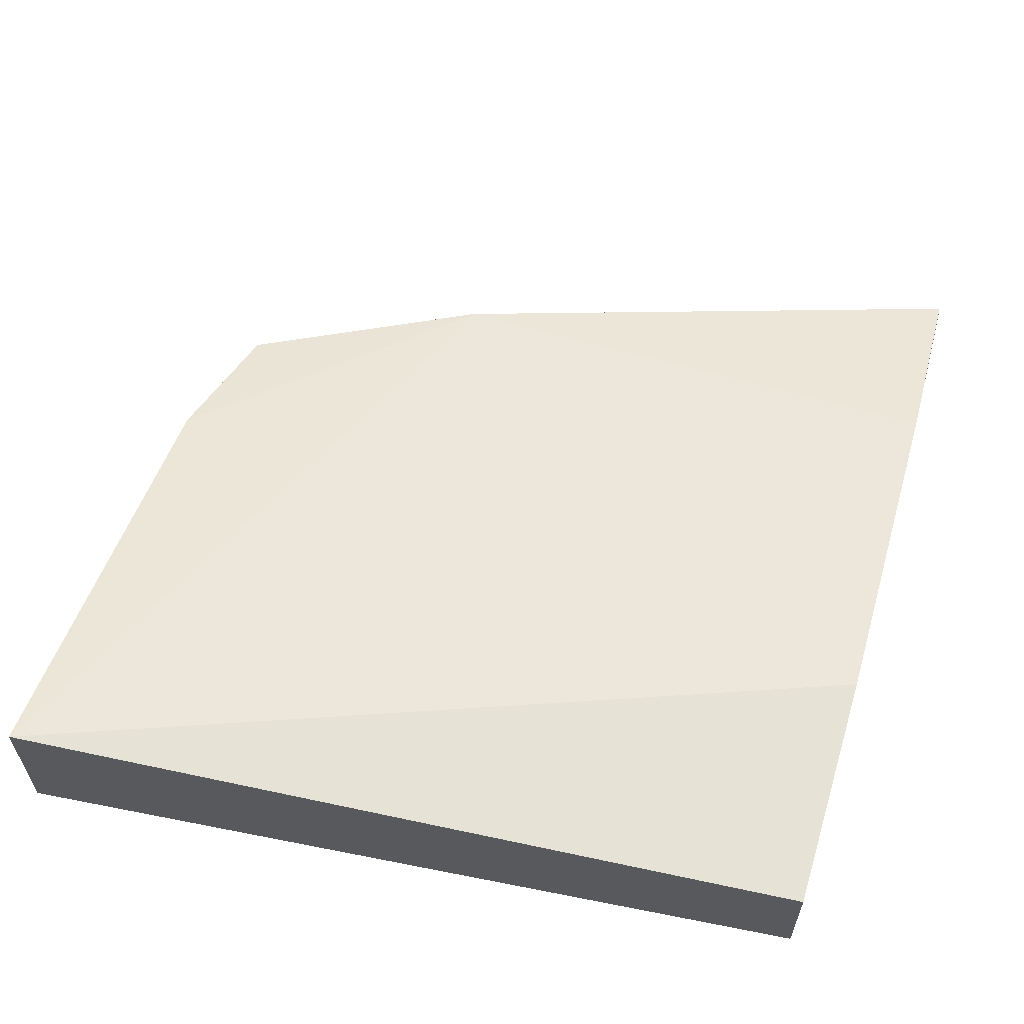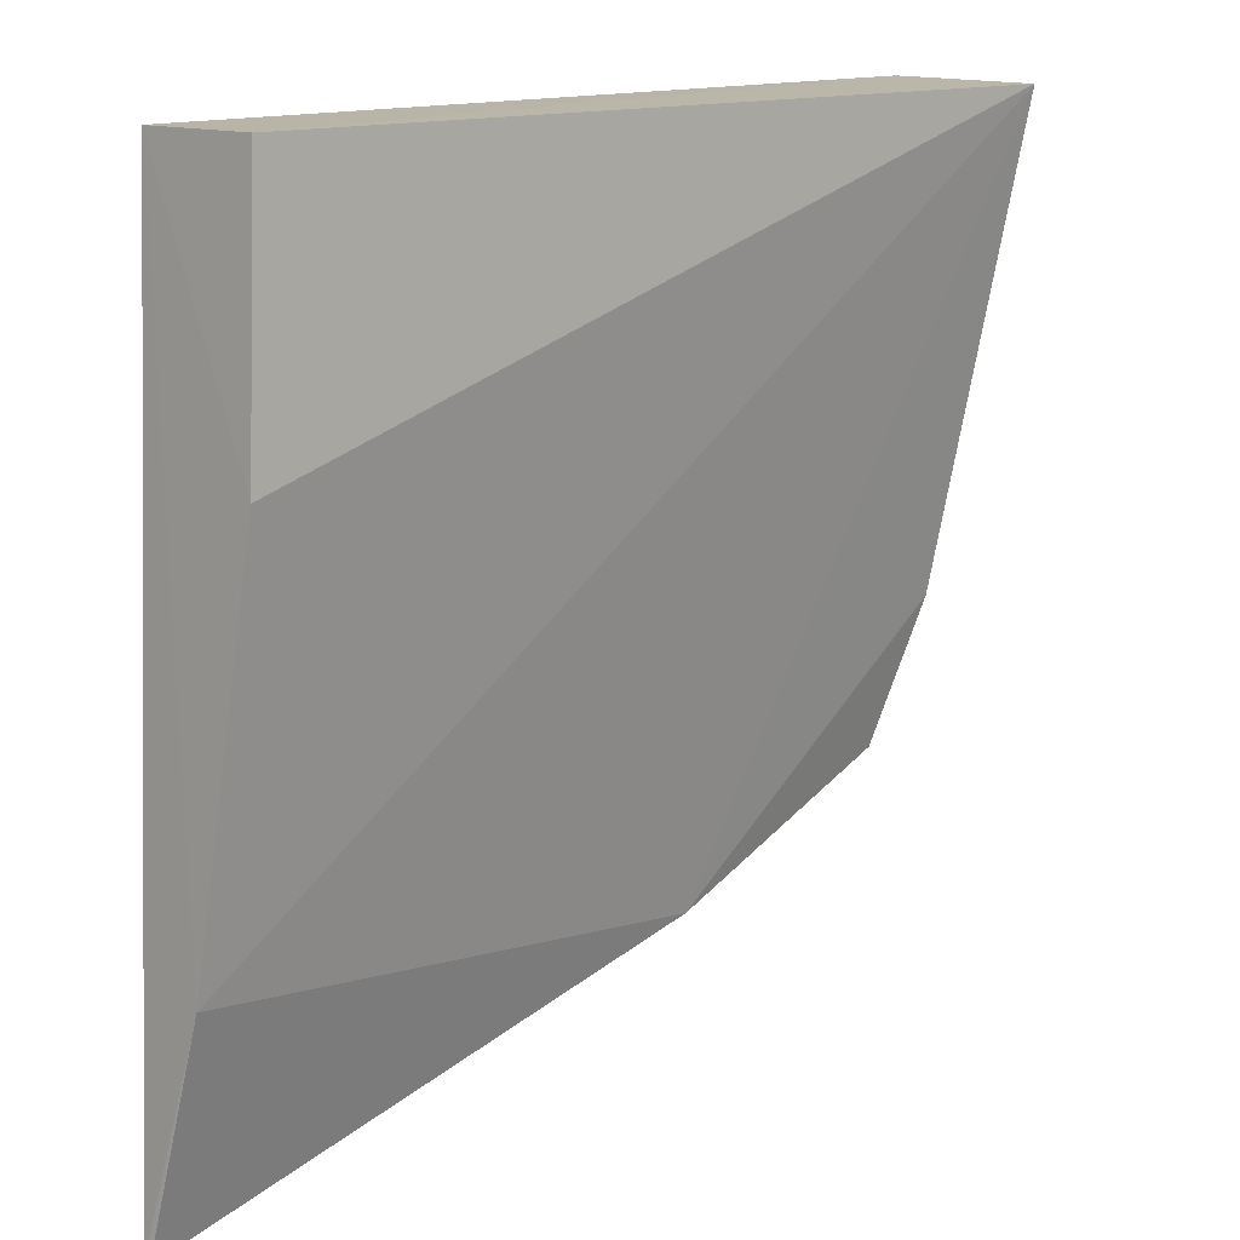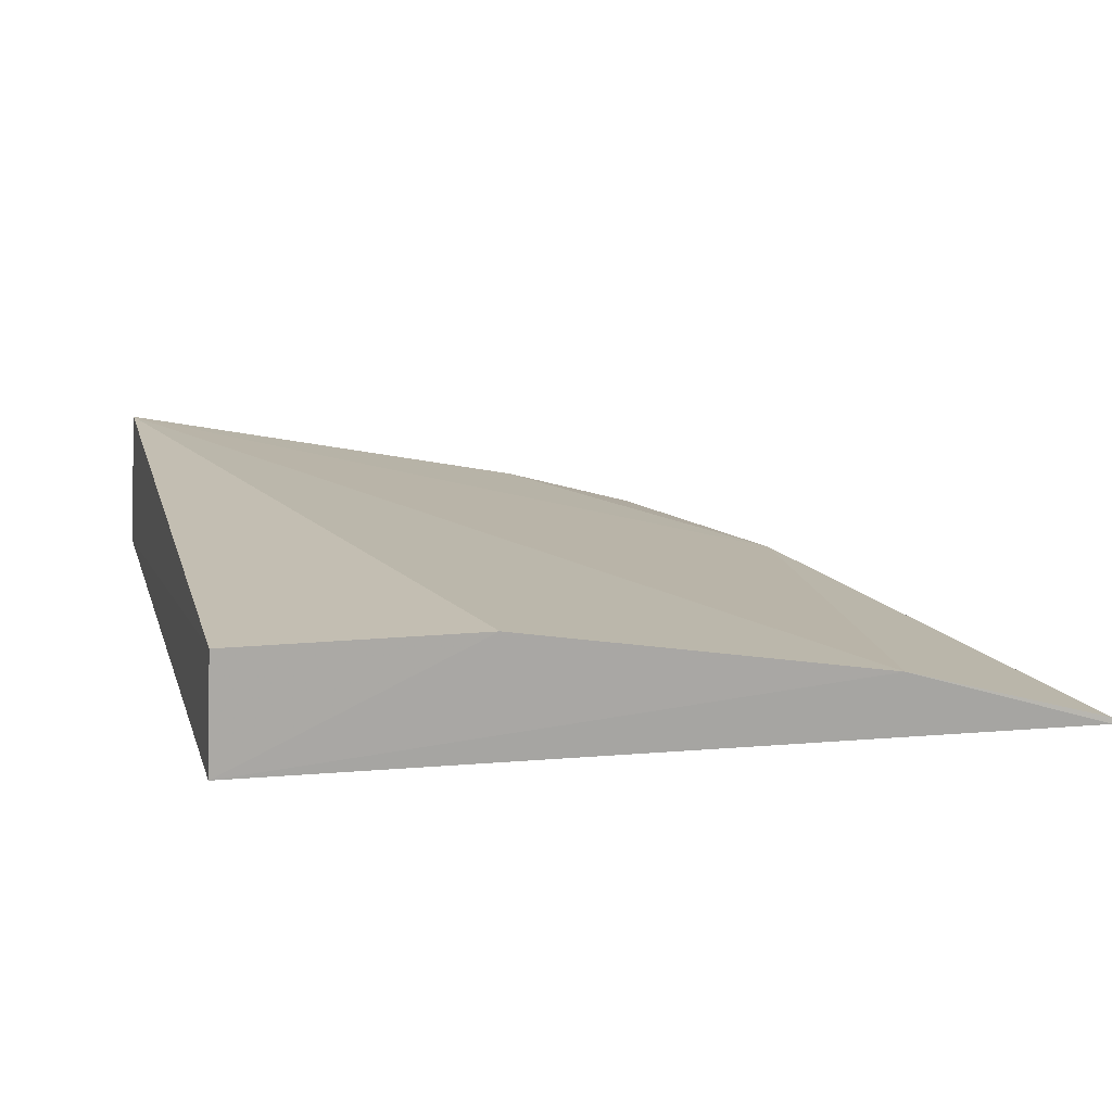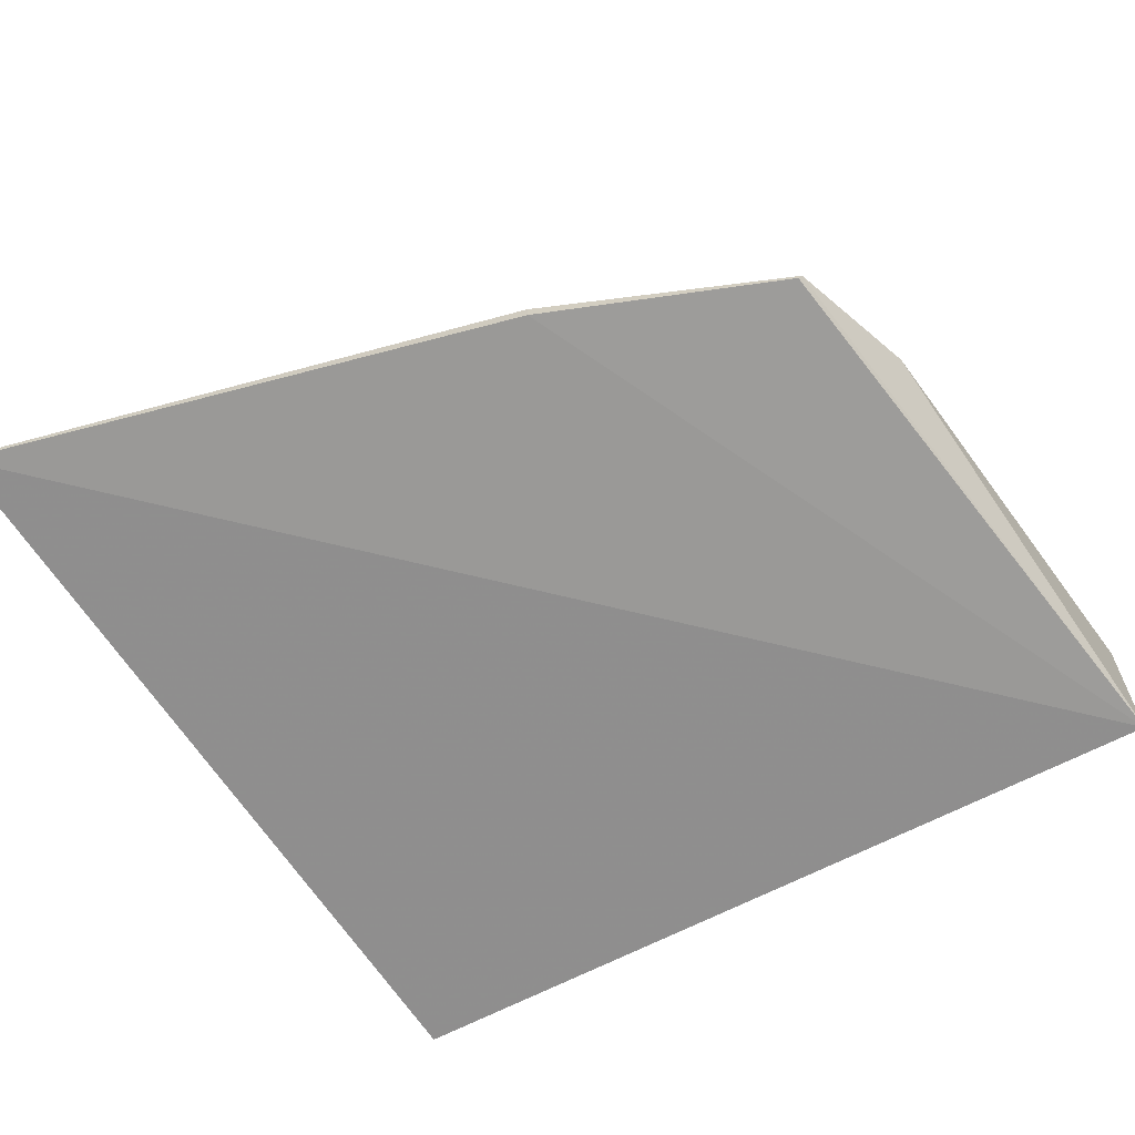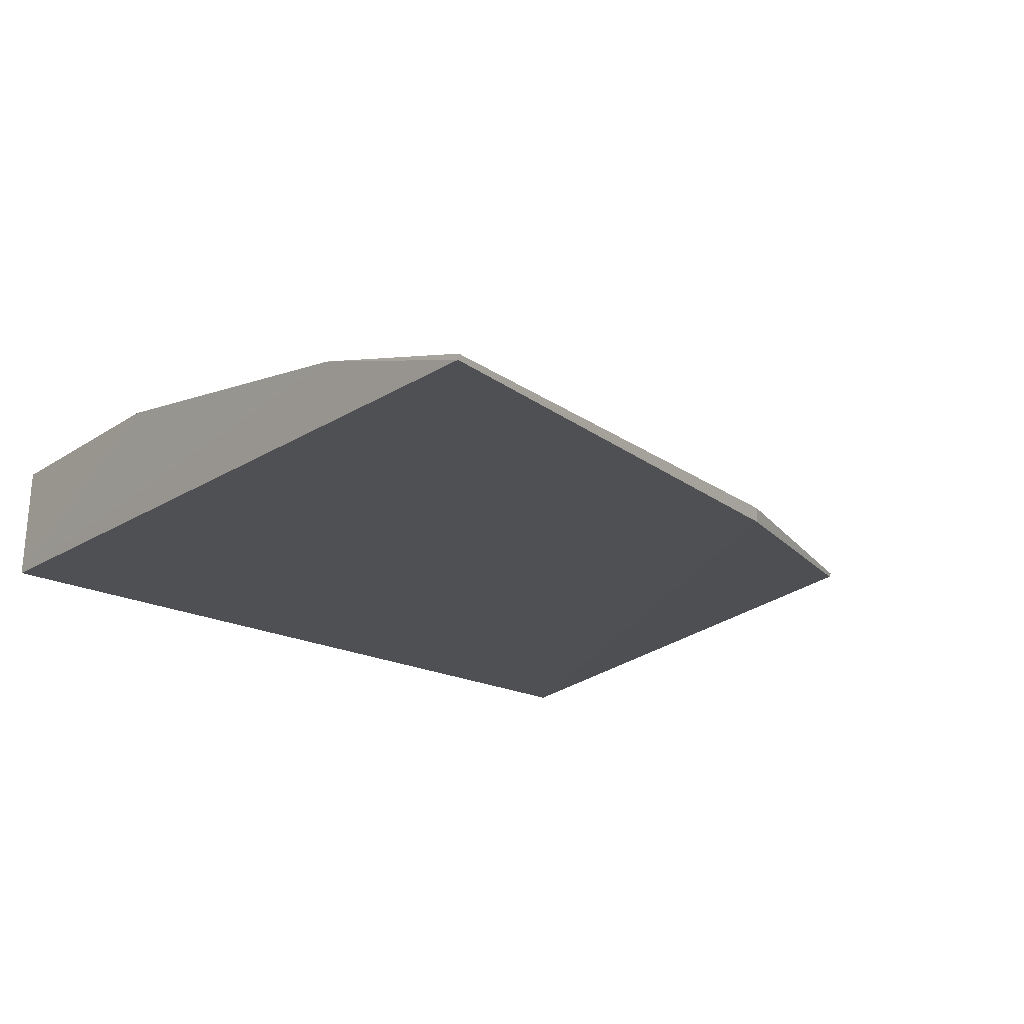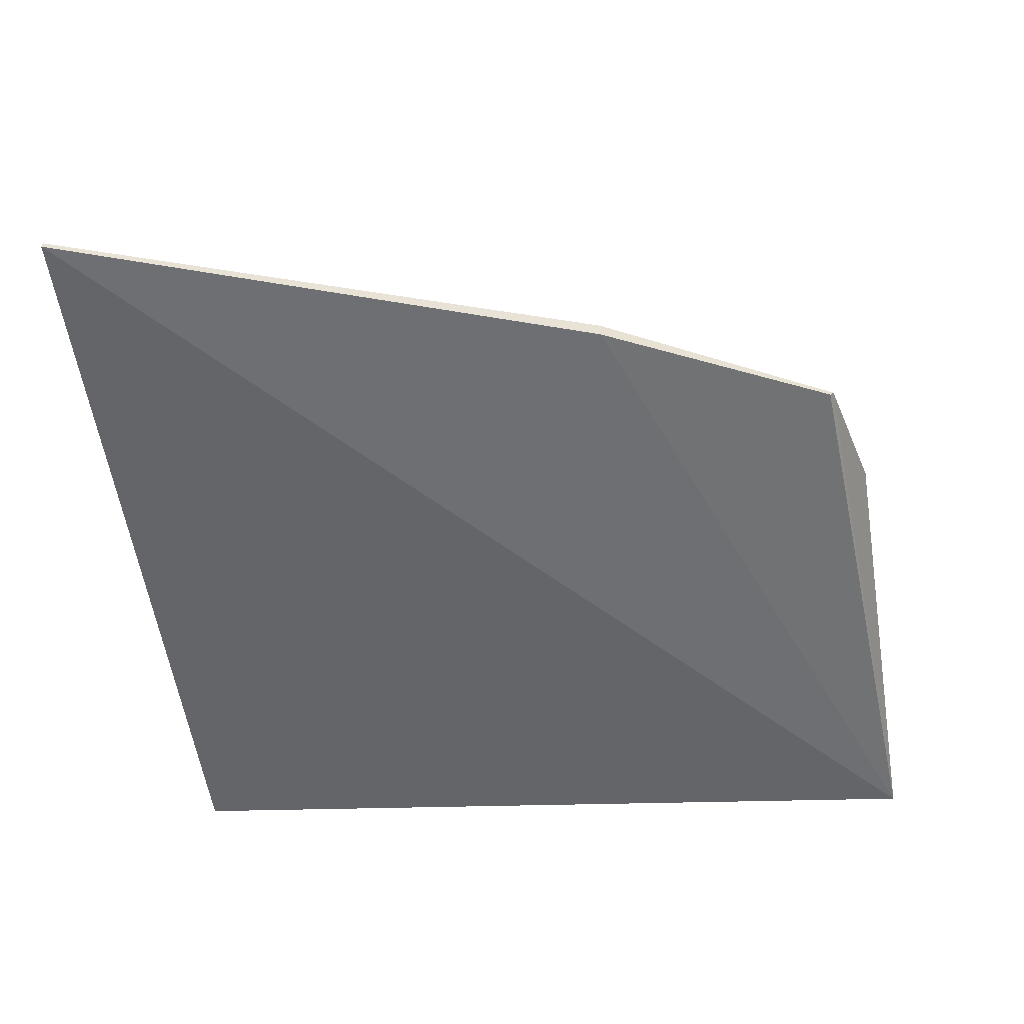
<metadata>
{"format":"obj","ext":"obj","renderer":"f3d","projection":"perspective","resolution":1024,"background":"white","views":[{"elev":63.3,"azim":14.7,"up":"+Y"},{"elev":9.0,"azim":134.2,"up":"+Z"},{"elev":15.9,"azim":78.6,"up":"+Y"},{"elev":-65.5,"azim":-148.6,"up":"+Y"},{"elev":-18.2,"azim":139.4,"up":"+Y"},{"elev":-51.6,"azim":-174.5,"up":"+Y"}]}
</metadata>
<code>
v -0.3566 -0.001625 0.03181
v -0.3549 -0.001571 -0.02752
v -0.3561 0.007107 0.01347
v -0.4174 0.008478 0.03455
v -0.4172 -0.002392 0.03522
v -0.3552 0.002948 -0.01297
v -0.3567 0.006917 0.0314
v -0.4123 0.0001598 -0.007768
v -0.4151 0.002416 0.002121
v -0.3947 -0.0007516 -0.01549
v -0.3947 0.0003328 -0.01556
v -0.412 -0.0001928 -0.007872
v -0.3549 -0.001147 -0.02754
f 5 2 1
f 6 4 3
f 6 1 2
f 6 3 1
f 7 1 3
f 7 3 4
f 7 5 1
f 7 4 5
f 9 8 5
f 9 5 4
f 10 2 5
f 11 9 4
f 11 4 6
f 11 8 9
f 11 10 8
f 12 10 5
f 12 5 8
f 12 8 10
f 13 11 6
f 13 6 2
f 13 2 10
f 13 10 11

</code>
